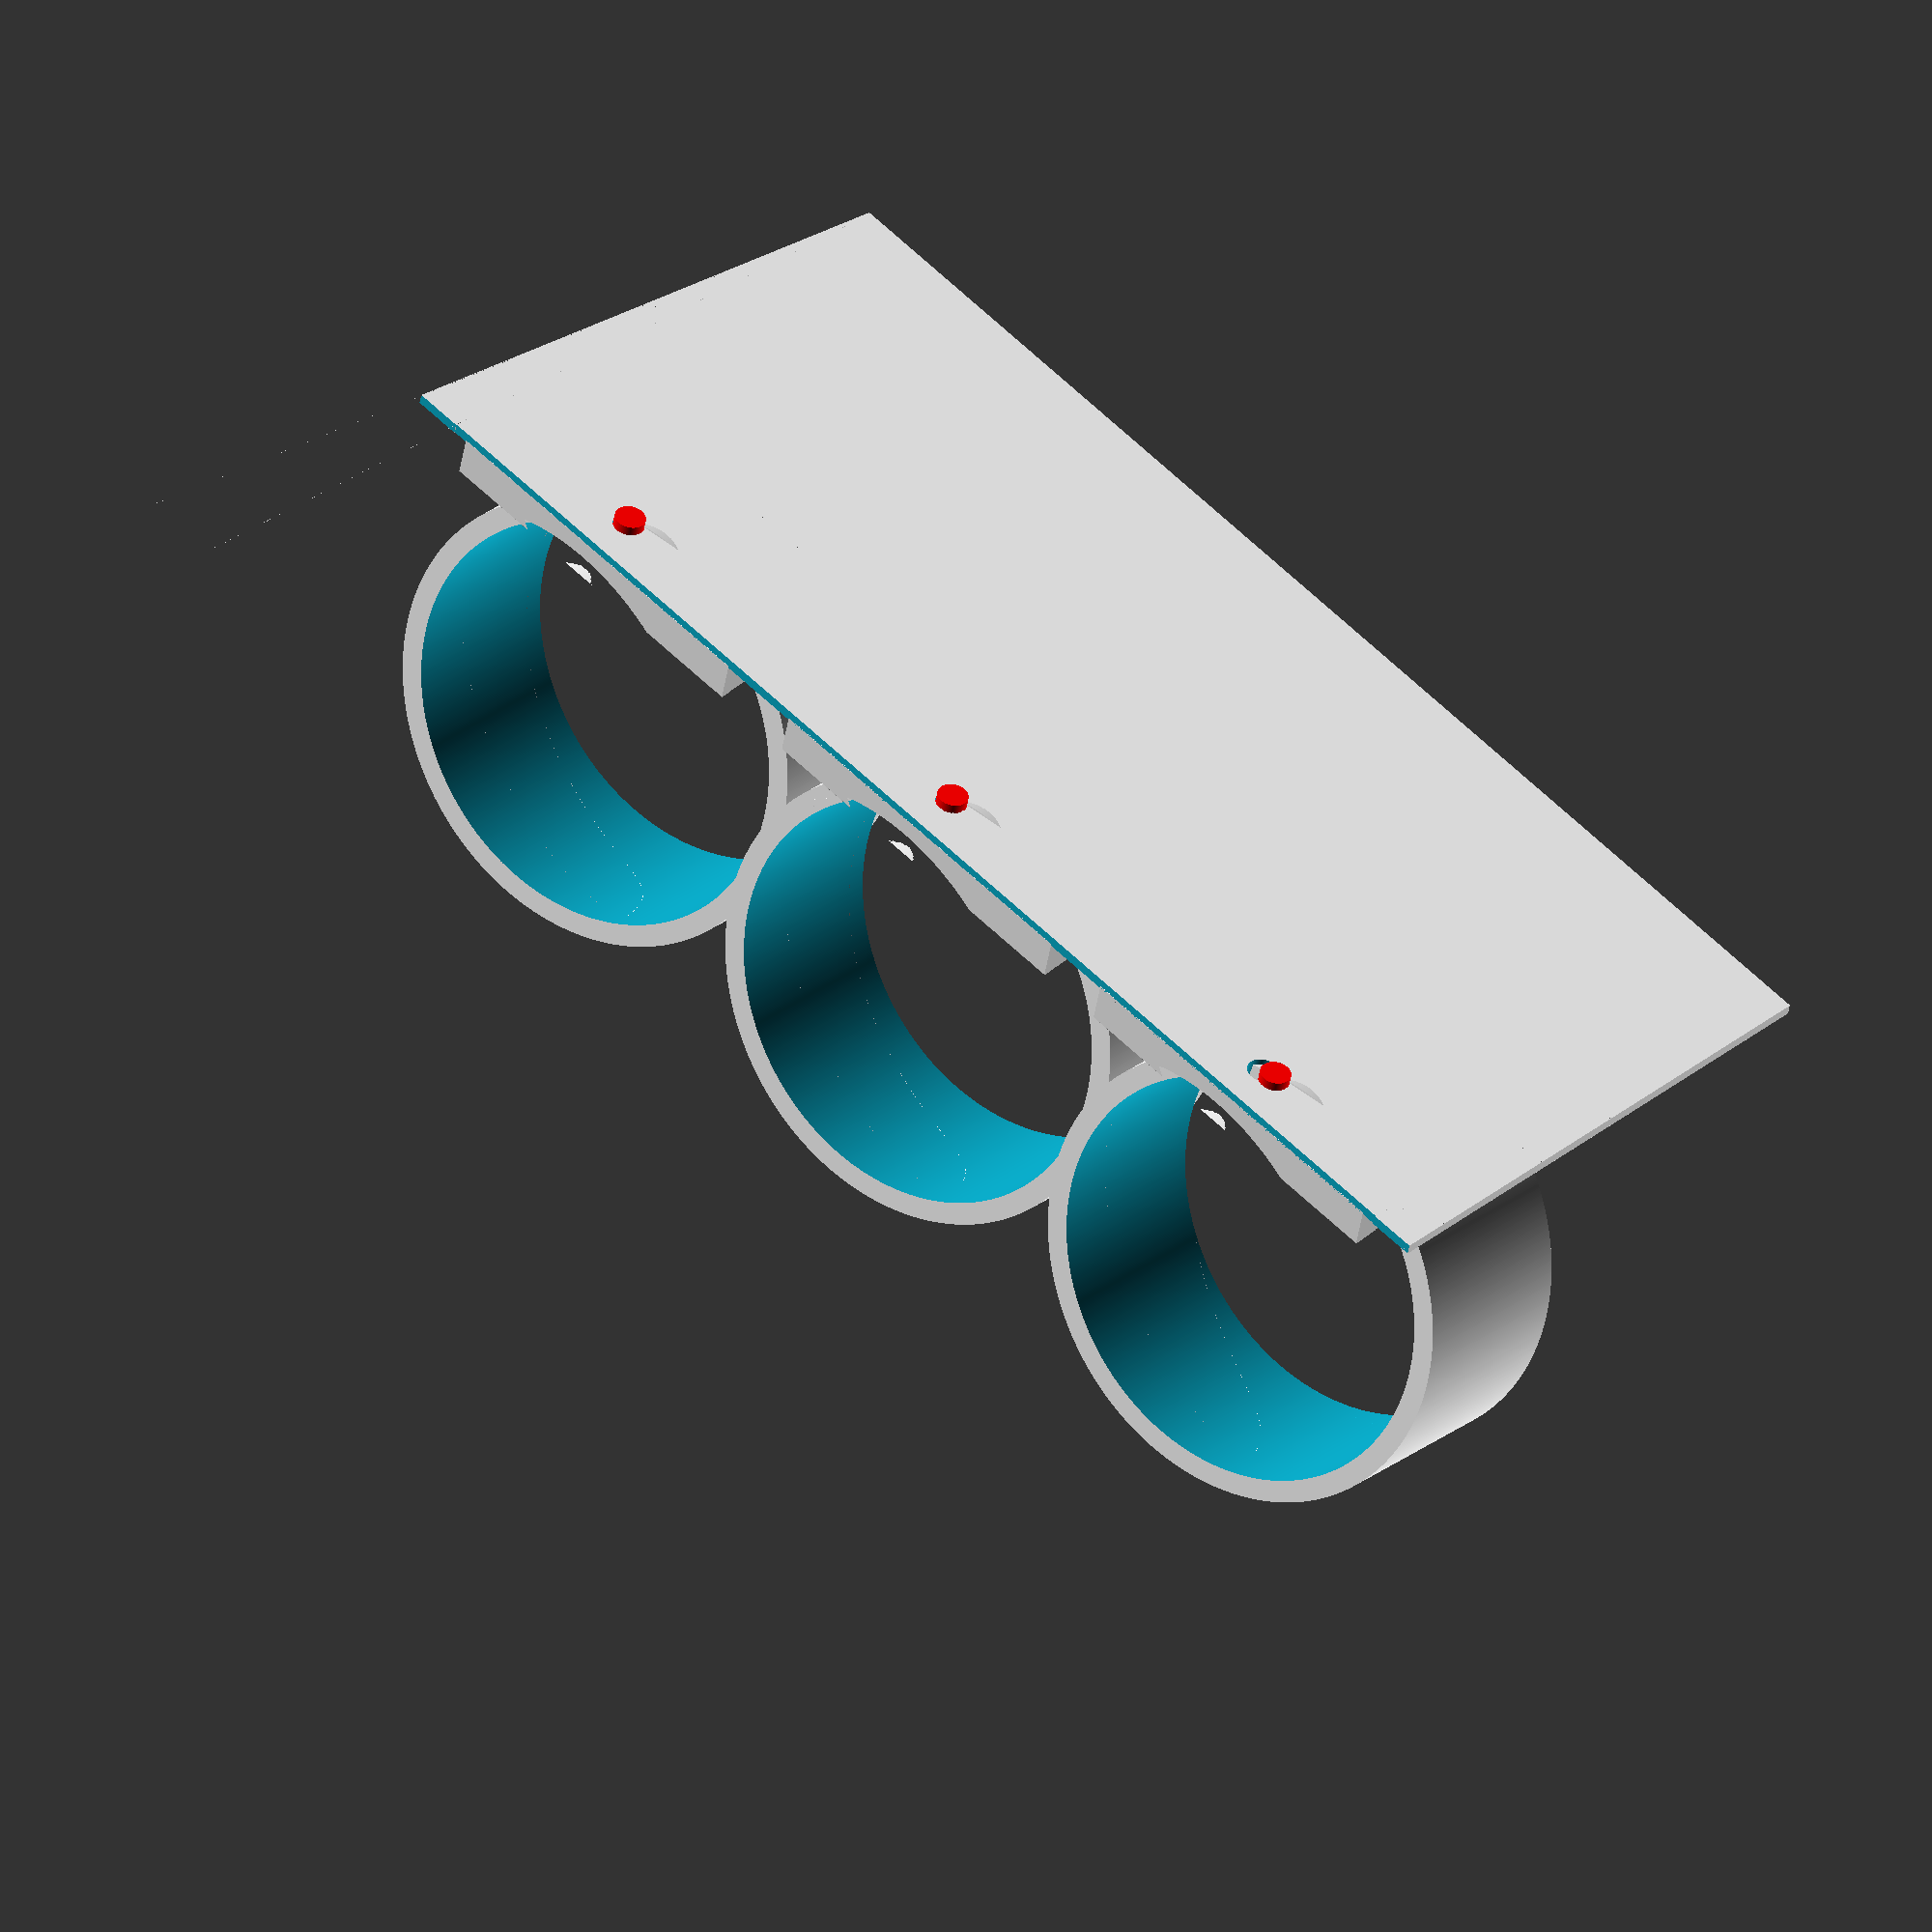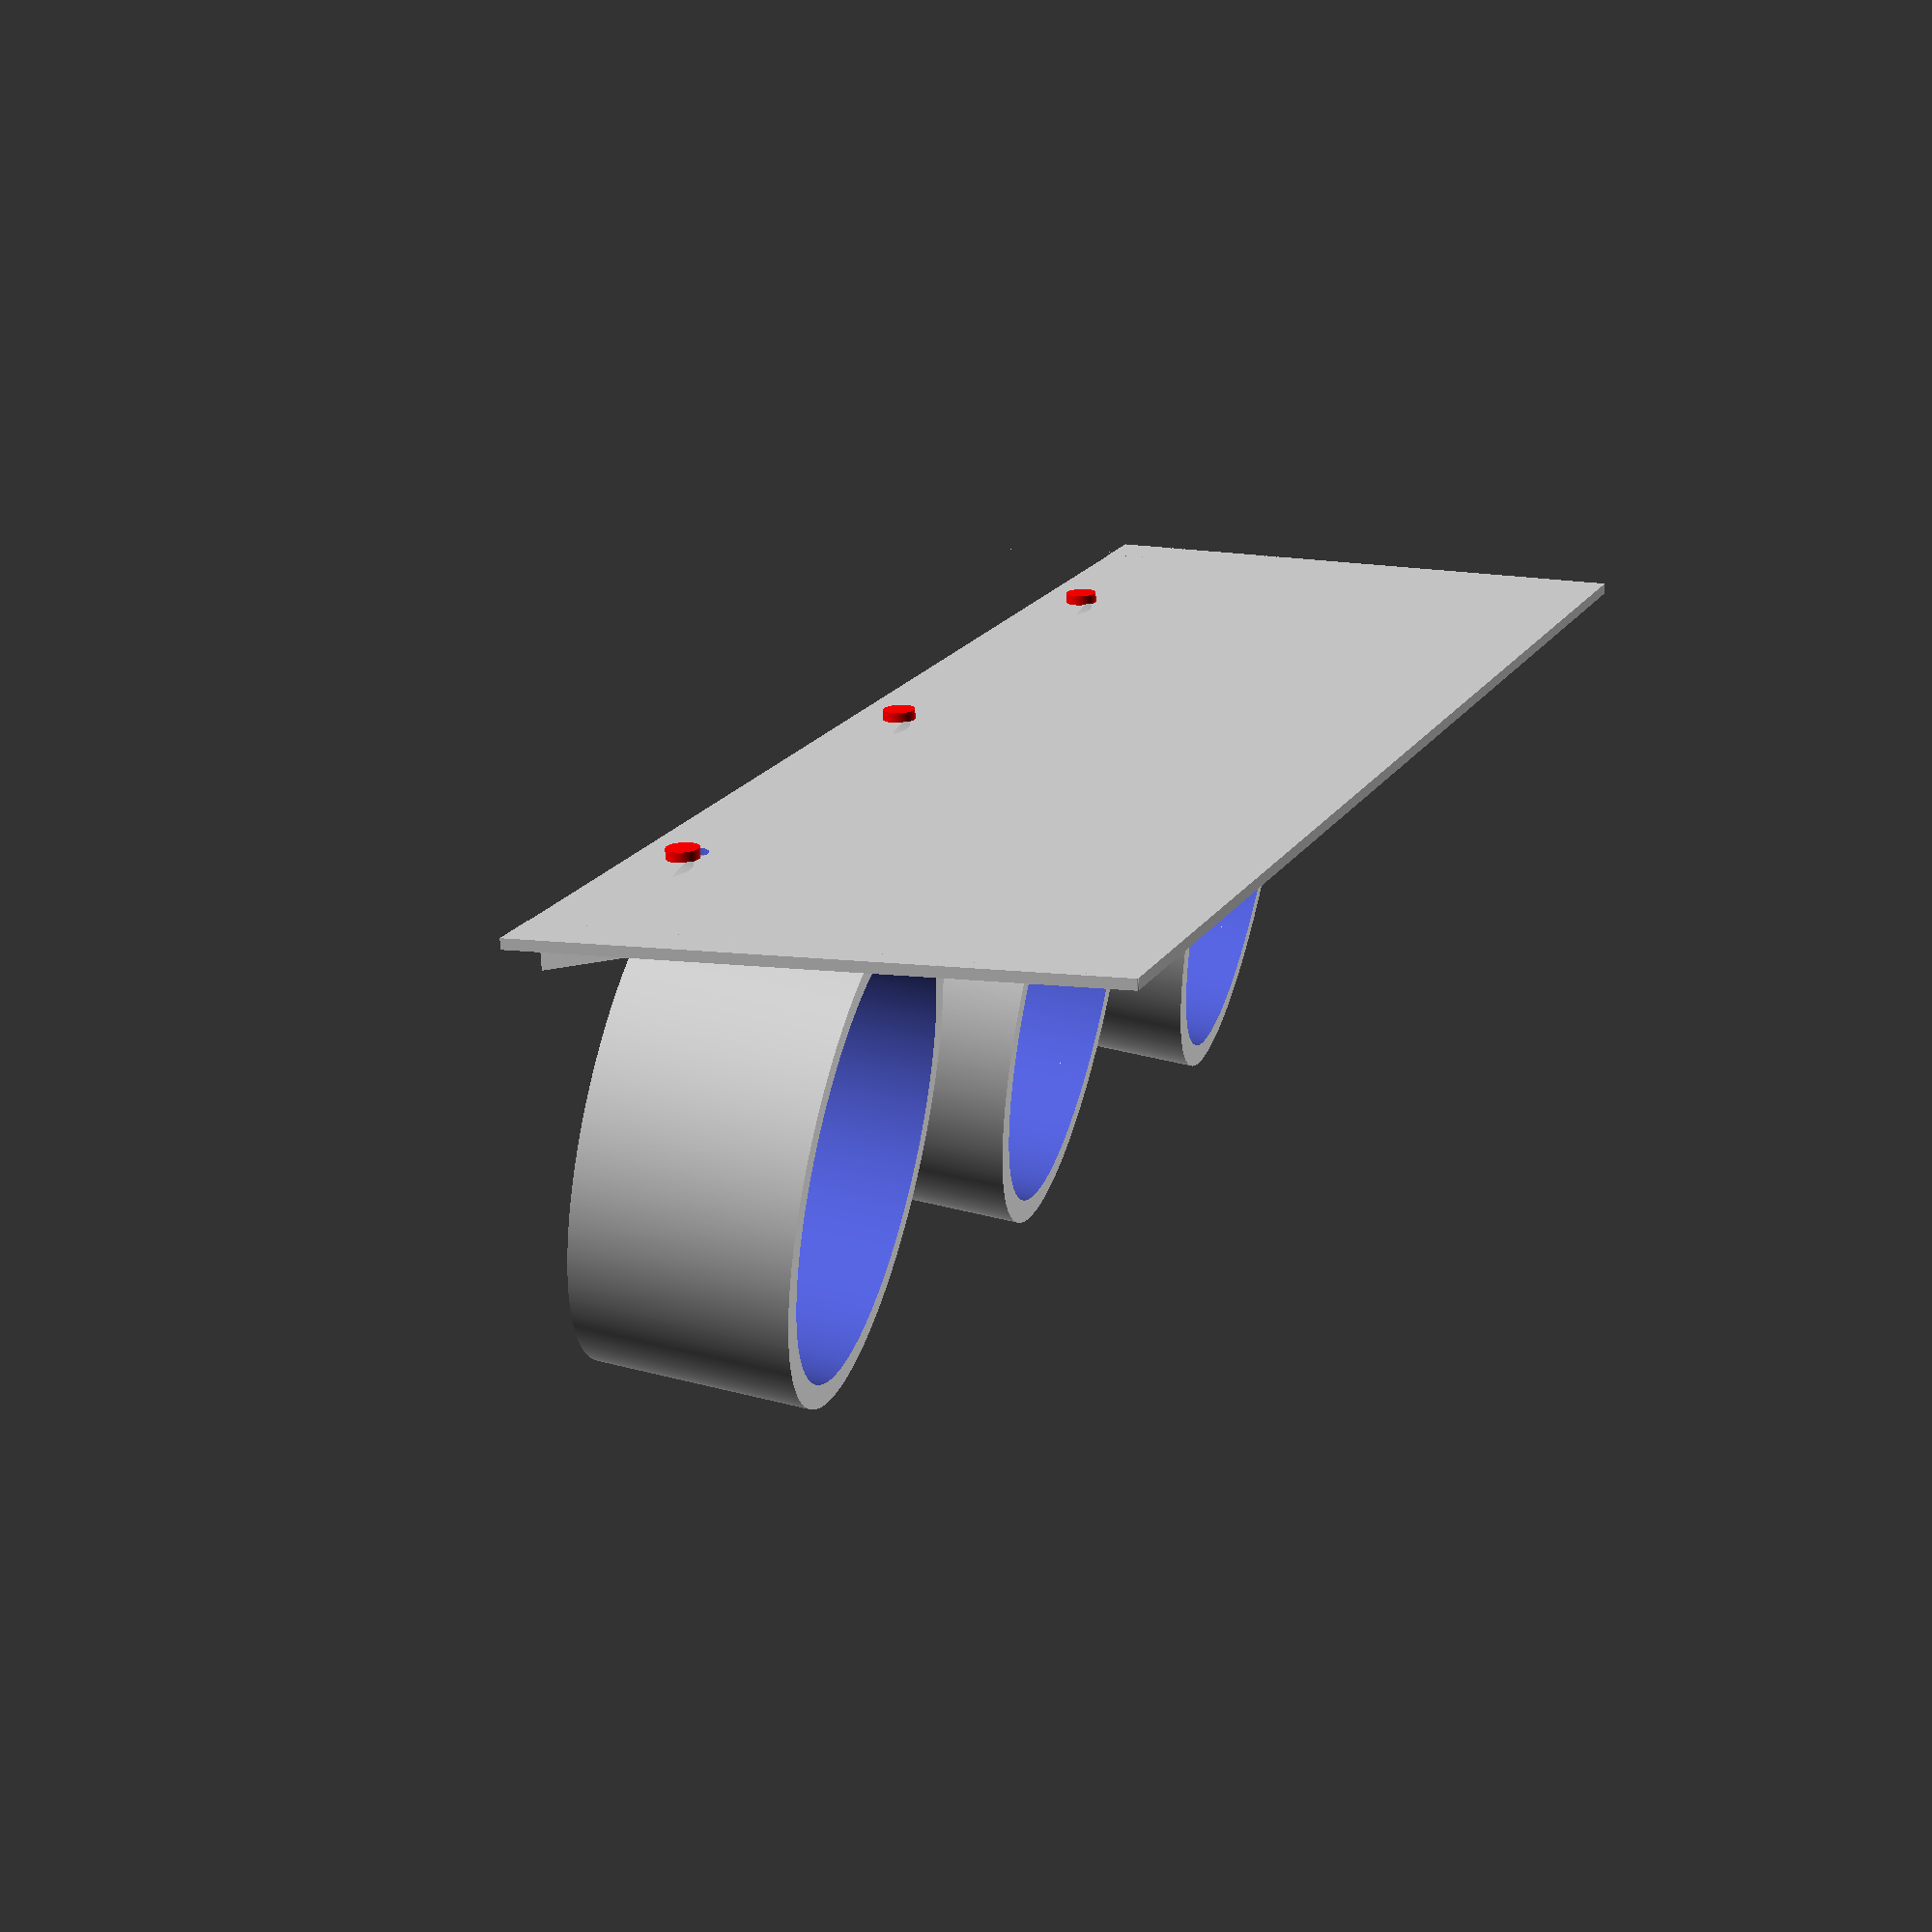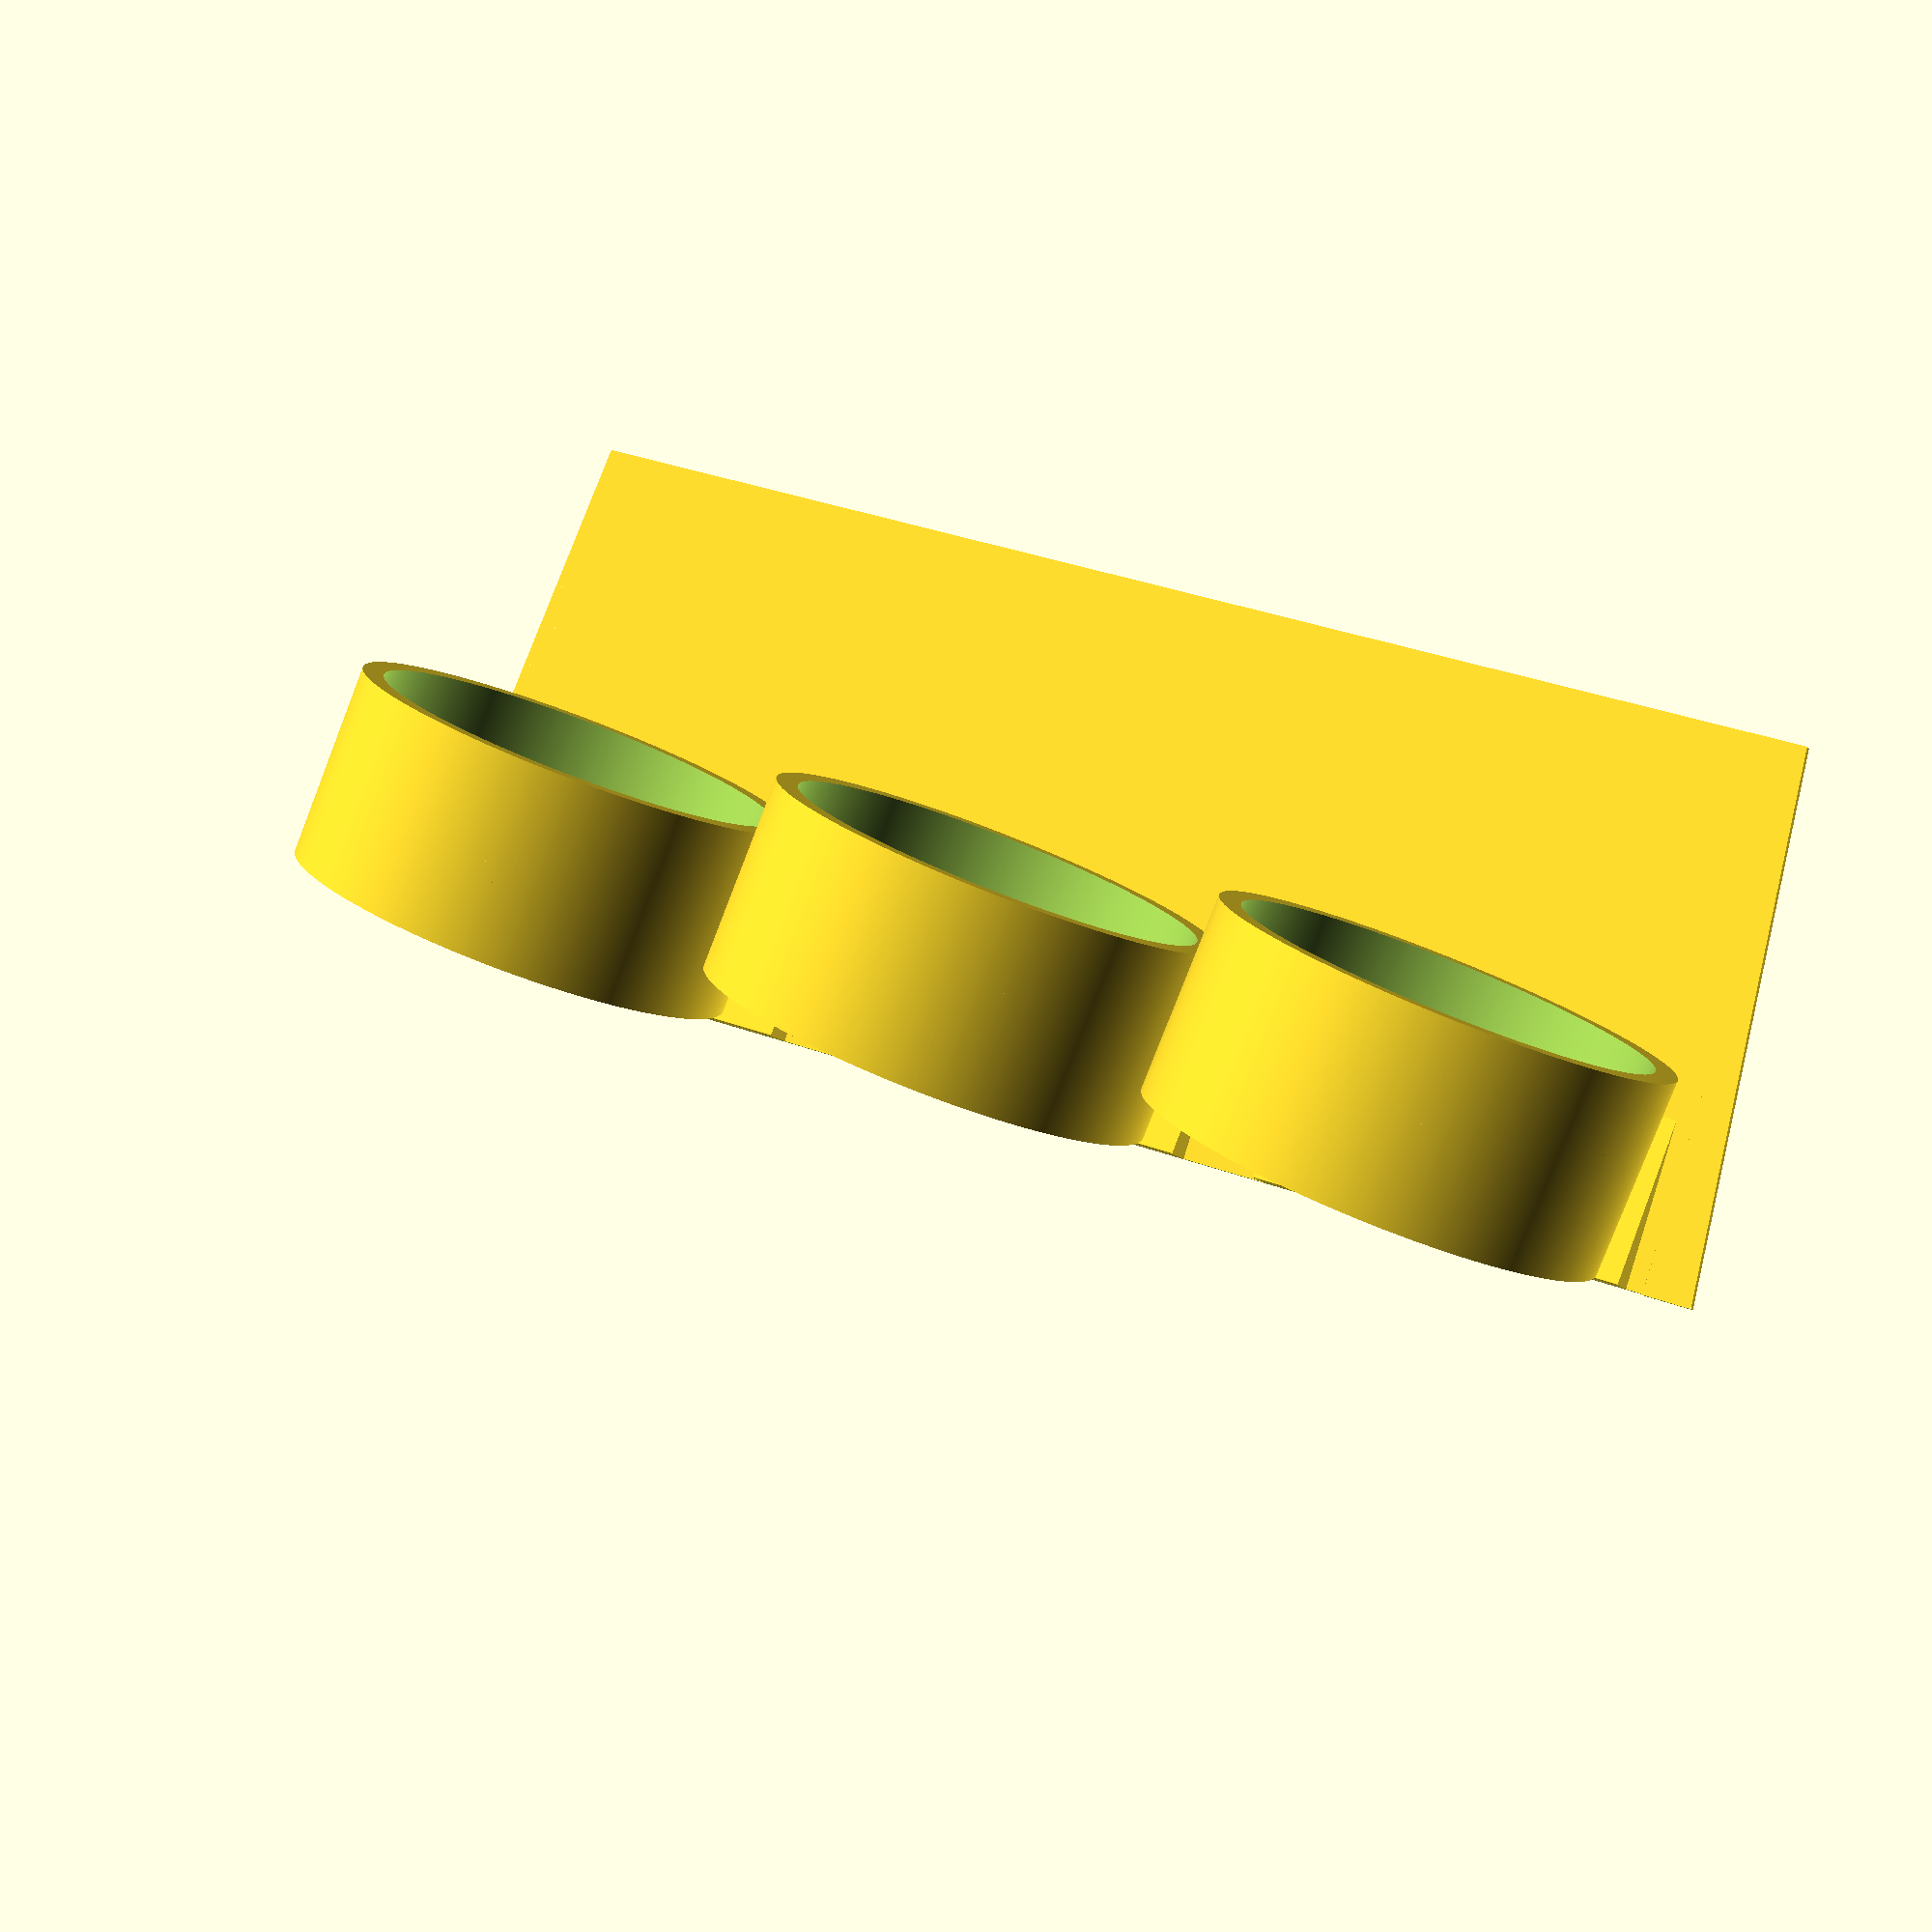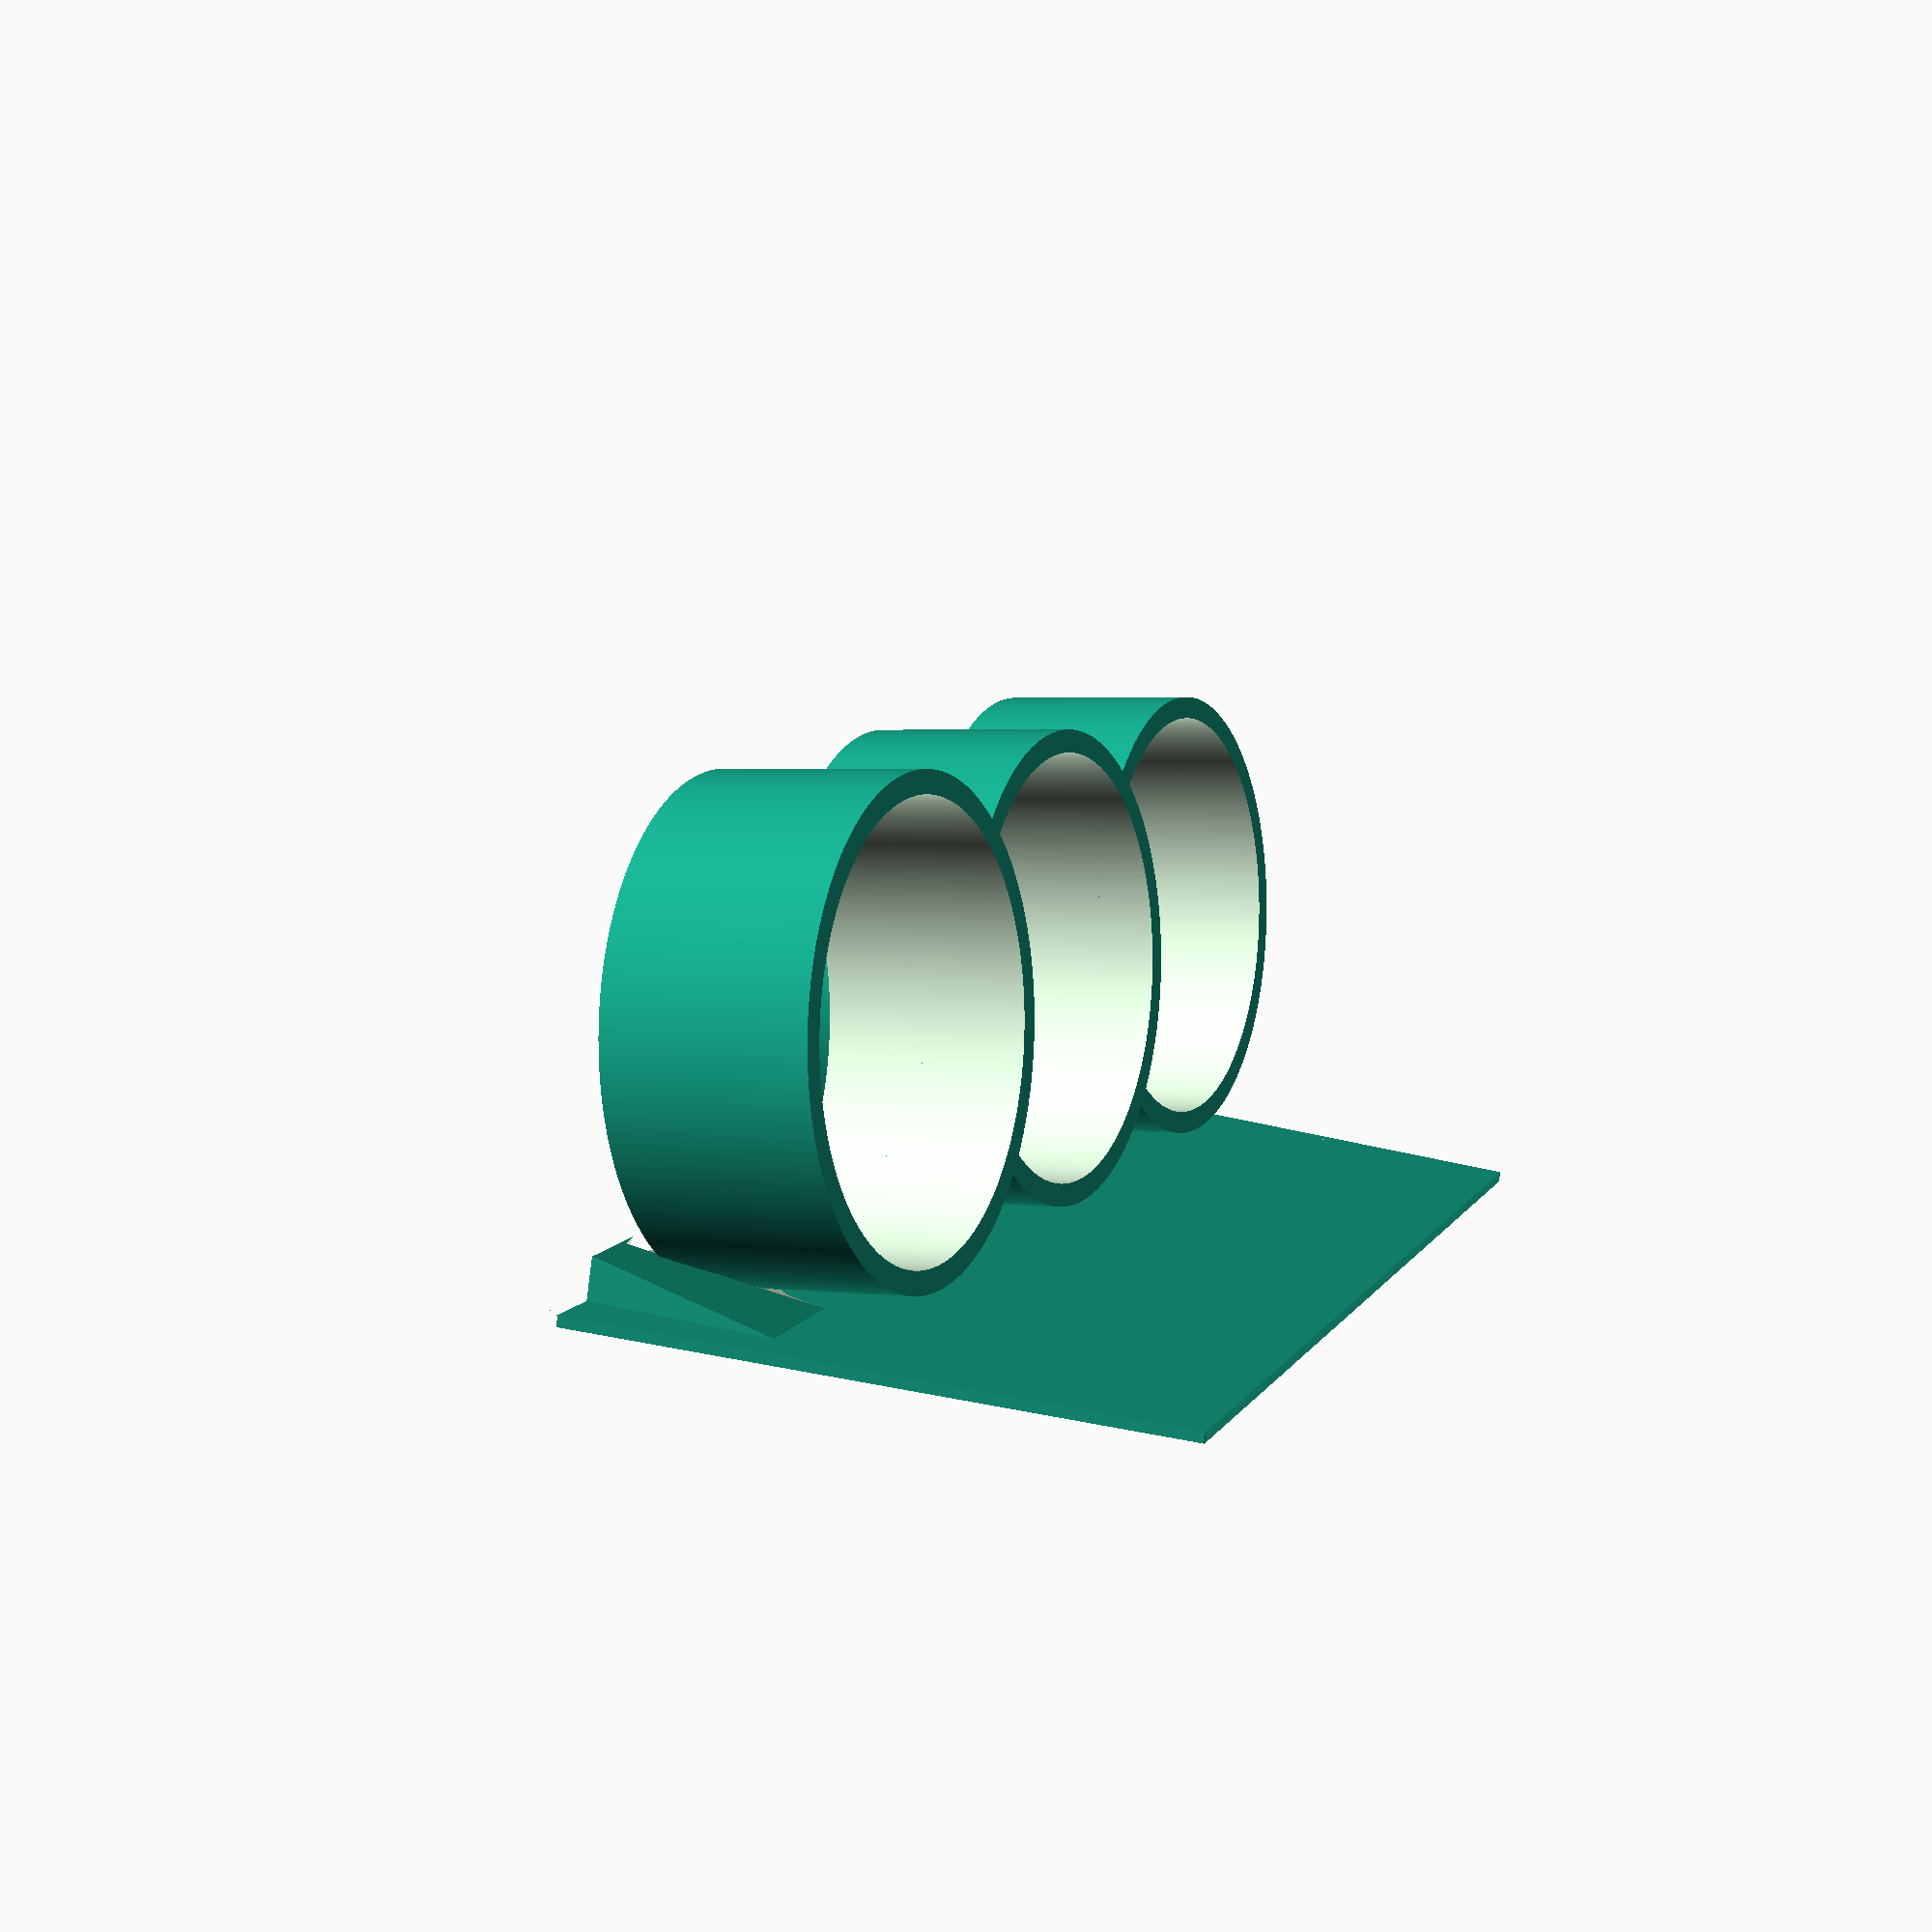
<openscad>
$fn=1000;

diameterBoxSensor = 58;
diameterBoxCutSensor = diameterBoxSensor - 5.6;
boxWysSensor = 25;

nums = 8; //Ilosc otworow w obudowie
diamaterCutMagnes = diameterBoxSensor - 8;
wysBase = 112;
szerBaseDown = 168;
szerBaseUp = 180 - szerBaseDown;
grubosc = 1.3;

//wyciecie dla blokady klapki
cutElementSzer = 35;
cutElementWys = 20;

//mocowanie zegarow
mountSzer = 10;
mountDl = 10;
mountWys = 40;

//podstawka obreczy
dlugoscPodstawki = szerBaseDown - 120;
szerokoscPodstawki = grubosc + 4;
wysokoscPodstawki = szerBaseUp + 10;
katPodstawki = 0.1;

//podstawka XYZ
obrecz_pierwsza_x = 2; //RHD 0  | LHD 2
obrecz_druga_x = 59;  //RHD 57  | LHD 59
obrecz_trzecia_x = 59*2; //RHD 57*2  |59*2
obrecz_y = 42;
obrecz_z = 1;

//rotate
rotate_90_obrecz = 90;
rotate_0_obrecz = 0;
module base(){
    difference(){
        cube([szerBaseDown,wysBase,grubosc]);
        translate([-15,-0.1,-0.1]){
            cube([szerBaseDown+30,42.1,grubosc+0.2]);
            }
        translate([27, 48, -2]){ //sruba_podstawki pierwszej LHD = x 25 | LHD = x 27 
            sruba_podstwki_w_podstawie(); 
        }
        translate([84, 48, -2]){ //sruba podstawki drugiej LHD = x 82 | LHD =x 84
            sruba_podstwki_w_podstawie();
        }
        translate([143 , 48, -2]){ //sruba podstawki trzeciej LHD = x 139 | LHD =x 143
            sruba_podstwki_w_podstawie();
        }    
    }
    difference(){
        translate([szerBaseDown,0,0]){
            triangle(szerBaseUp-2,wysBase,0.1,grubosc);
        }
        translate([160,-0.1,-0.1])
            cube([20,42,3]);
    }
    difference(){
        translate([0,0,0]){
            mirror([180,0,0])
            triangle(szerBaseUp-2,wysBase,0.1,grubosc);
        }
        translate([-13,-0.1,-0.1])
            cube([20,42,3]);
    }
    translate([obrecz_druga_x, obrecz_y, obrecz_z]){ //podstawka pod obrecz zegara druga
        podstawka_on_base();
    }
    translate([obrecz_pierwsza_x, obrecz_y, obrecz_z]){//podstawka pod obrecz zegara pierwsza
        podstawka_on_base();
    }
    translate([obrecz_trzecia_x, obrecz_y, obrecz_z]){//podstawka pod obrecz zegara trzecia
        podstawka_on_base();
    }   
}
module triangle(side1,side2,corner_radius,triangle_height){
    translate([corner_radius,corner_radius,0]){
        hull(){
            cylinder(r=corner_radius, h=triangle_height);
            translate([side1-corner_radius*2,0,0])
                cylinder(r=corner_radius, h=triangle_height);
            translate([0,side2-corner_radius*2,0])
                cylinder(r=corner_radius, h=triangle_height);
        }
    }
}
    
module podstawkaObreczy(){
    difference(){
        triangle(wysokoscPodstawki,szerokoscPodstawki, katPodstawki, dlugoscPodstawki);
        translate([6, 5, 25]){
            rotate([90,0,0])
            cylinder(h = 10, d1 = 4, d2 = 4);
       }
    }
}

module podstawka_on_base(){
    rotate([rotate_90_obrecz, rotate_0_obrecz, rotate_90_obrecz])
    difference(){
        podstawkaObreczy();
        translate([-2.5,3,22.8]){ //-2.5,3,22.8
            rotate([-rotate_90_obrecz , rotate_90_obrecz, -rotate_90_obrecz])
            sensorBuild();
        }
    }
}
module sensorBuild(){
    rotate([10,8,11]) //10,-10,0 /LHD 10,8,11
    translate([1,diameterBoxSensor/2,0]){
        difference(){
            cylinder(h=boxWysSensor,d1 = diameterBoxSensor,d2 = diameterBoxSensor);
            translate([0,0,-0.1]){
                cylinder(h=boxWysSensor+0.2,d1 = diameterBoxCutSensor,d2 = diameterBoxCutSensor);
            } 
        }  
    }
    translate([23,29,26]){
        color("red")
        rotate([0,90,0])
        cylinder(h = 7, d1 = 3.9, d2 = 3.9);
    }
}

module sruba_podstwki_w_podstawie(){
    cylinder(h = 10, d1 = 4, d2 = 4);
}

module buildGaugeMount(Y){
    translate([1.2,0,-1]){
        sensorBuild();
    }
    translate([1.2,Y+1,-1]){
        sensorBuild();
    }
    translate([1.2,(Y+1)*2,-1]){
        sensorBuild();
    }
    translate([30,4,73]){
        rotate([270,0,90])
            base();
    }
}
buildGaugeMount(diameterBoxSensor);
//base();
</openscad>
<views>
elev=327.6 azim=283.7 roll=46.4 proj=o view=solid
elev=167.3 azim=96.2 roll=66.6 proj=p view=solid
elev=93.7 azim=249.7 roll=162.8 proj=p view=solid
elev=327.3 azim=65.6 roll=108.3 proj=p view=wireframe
</views>
